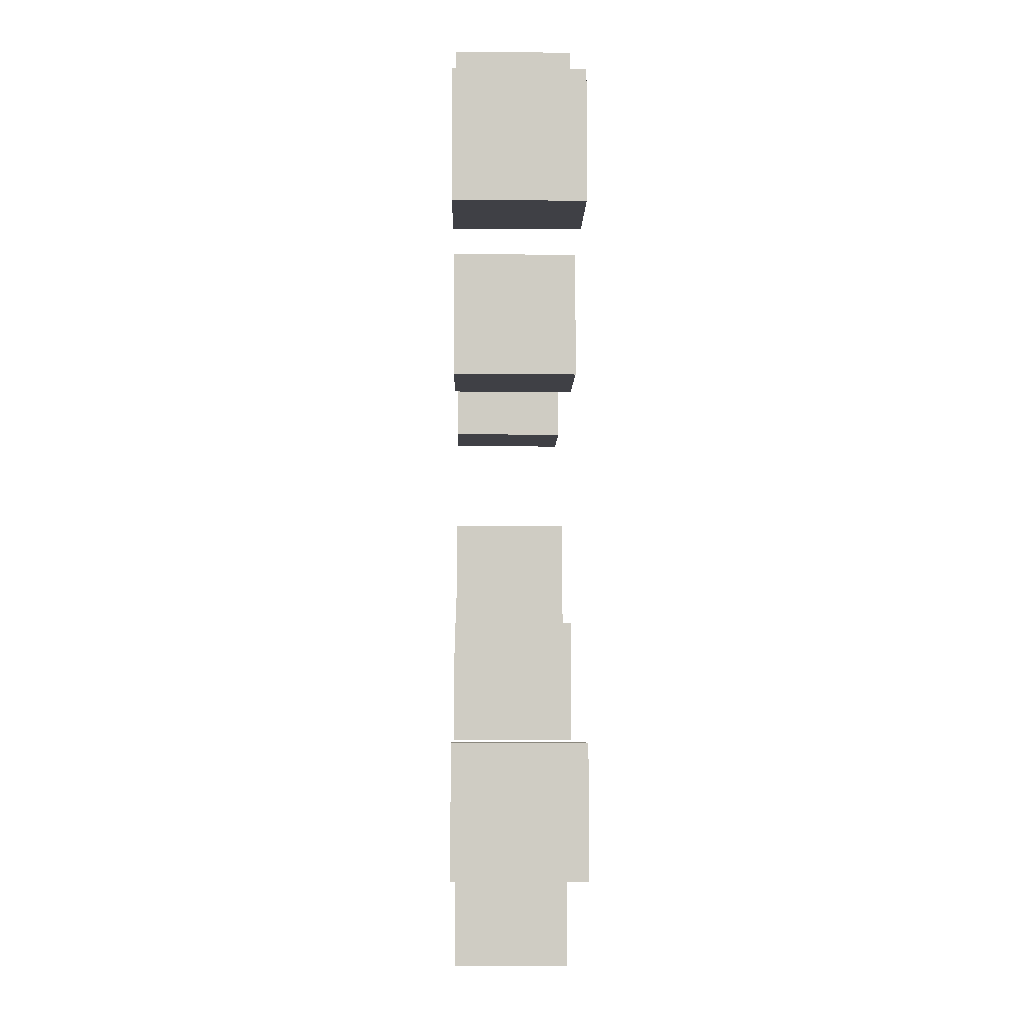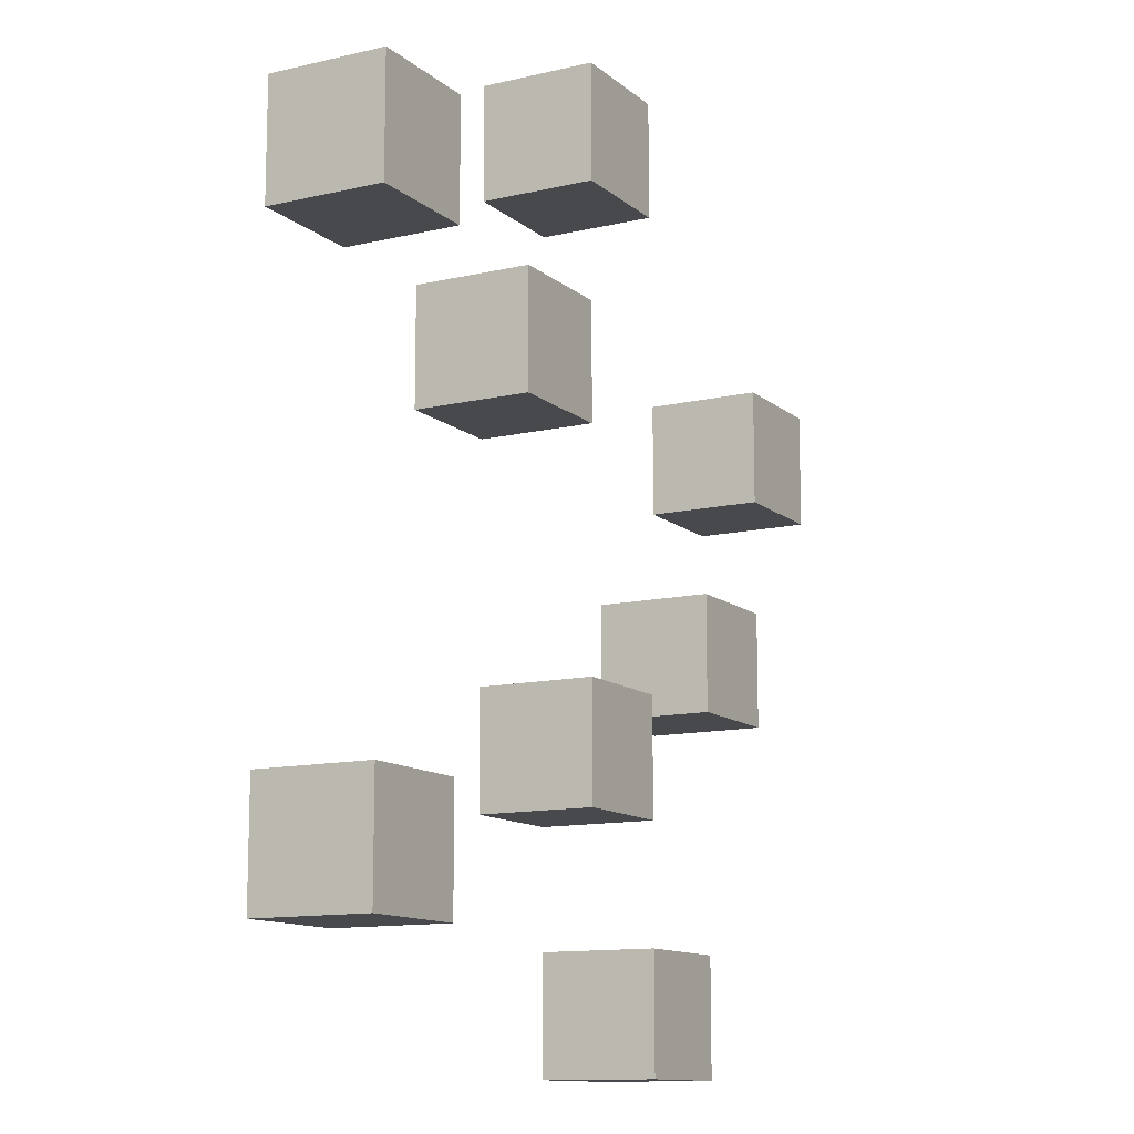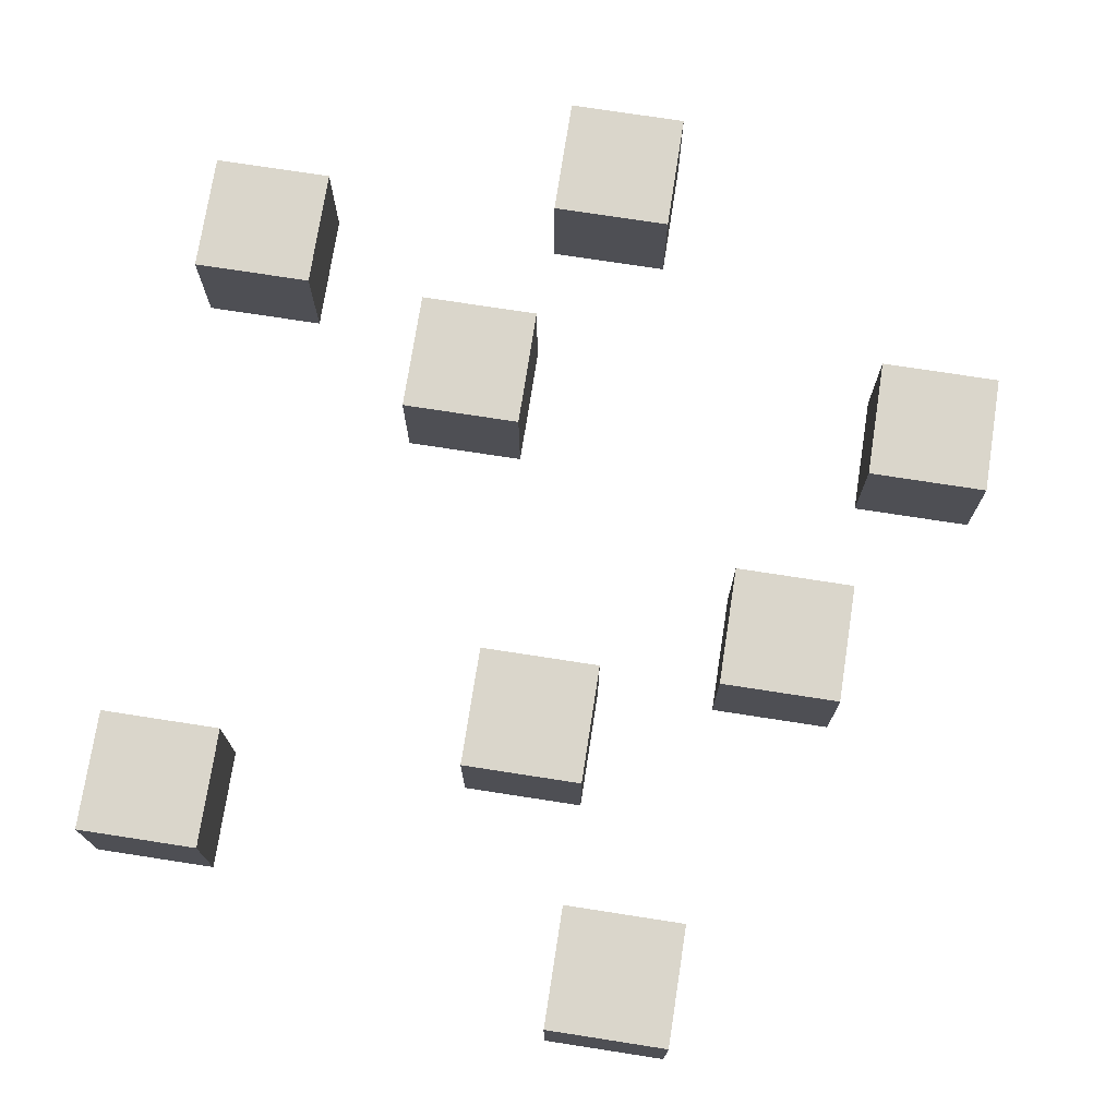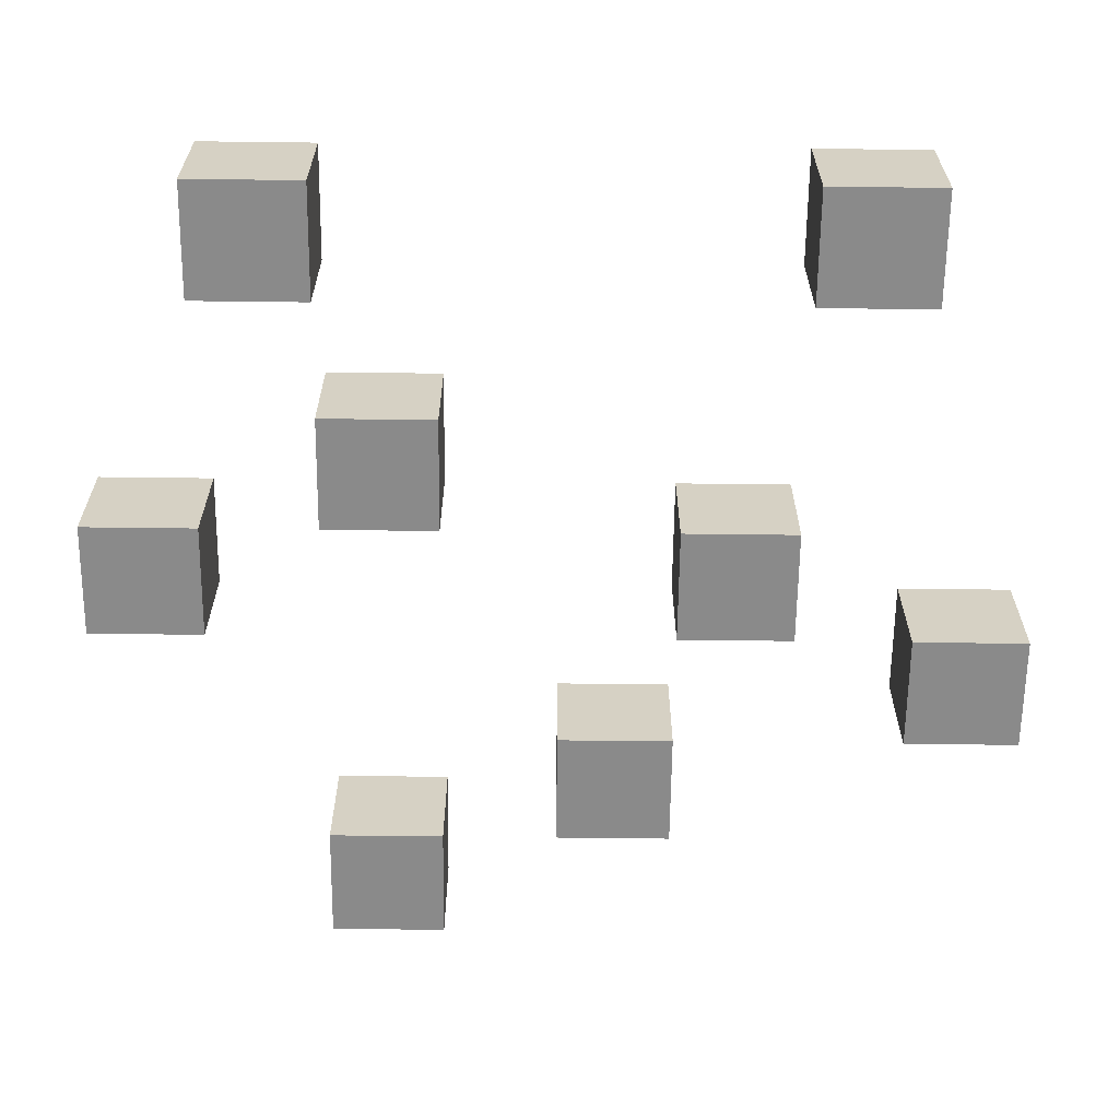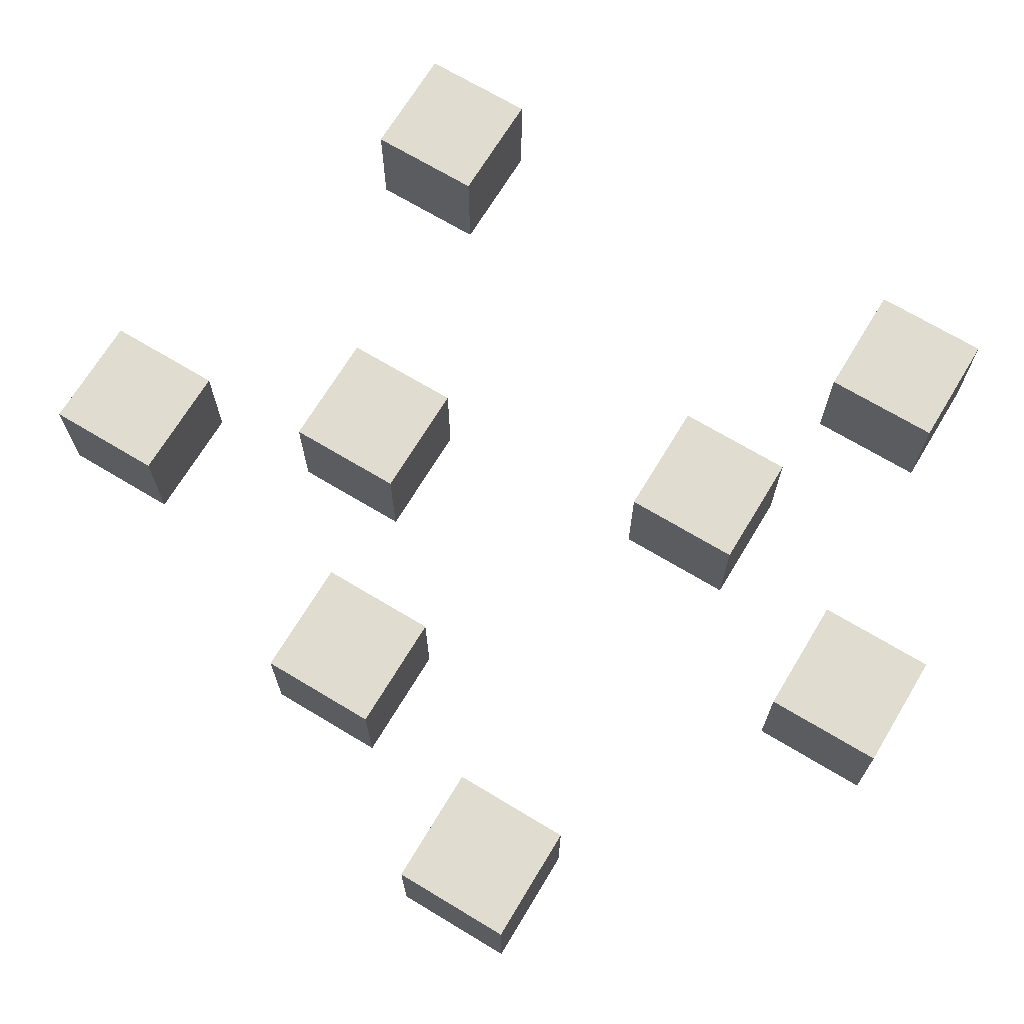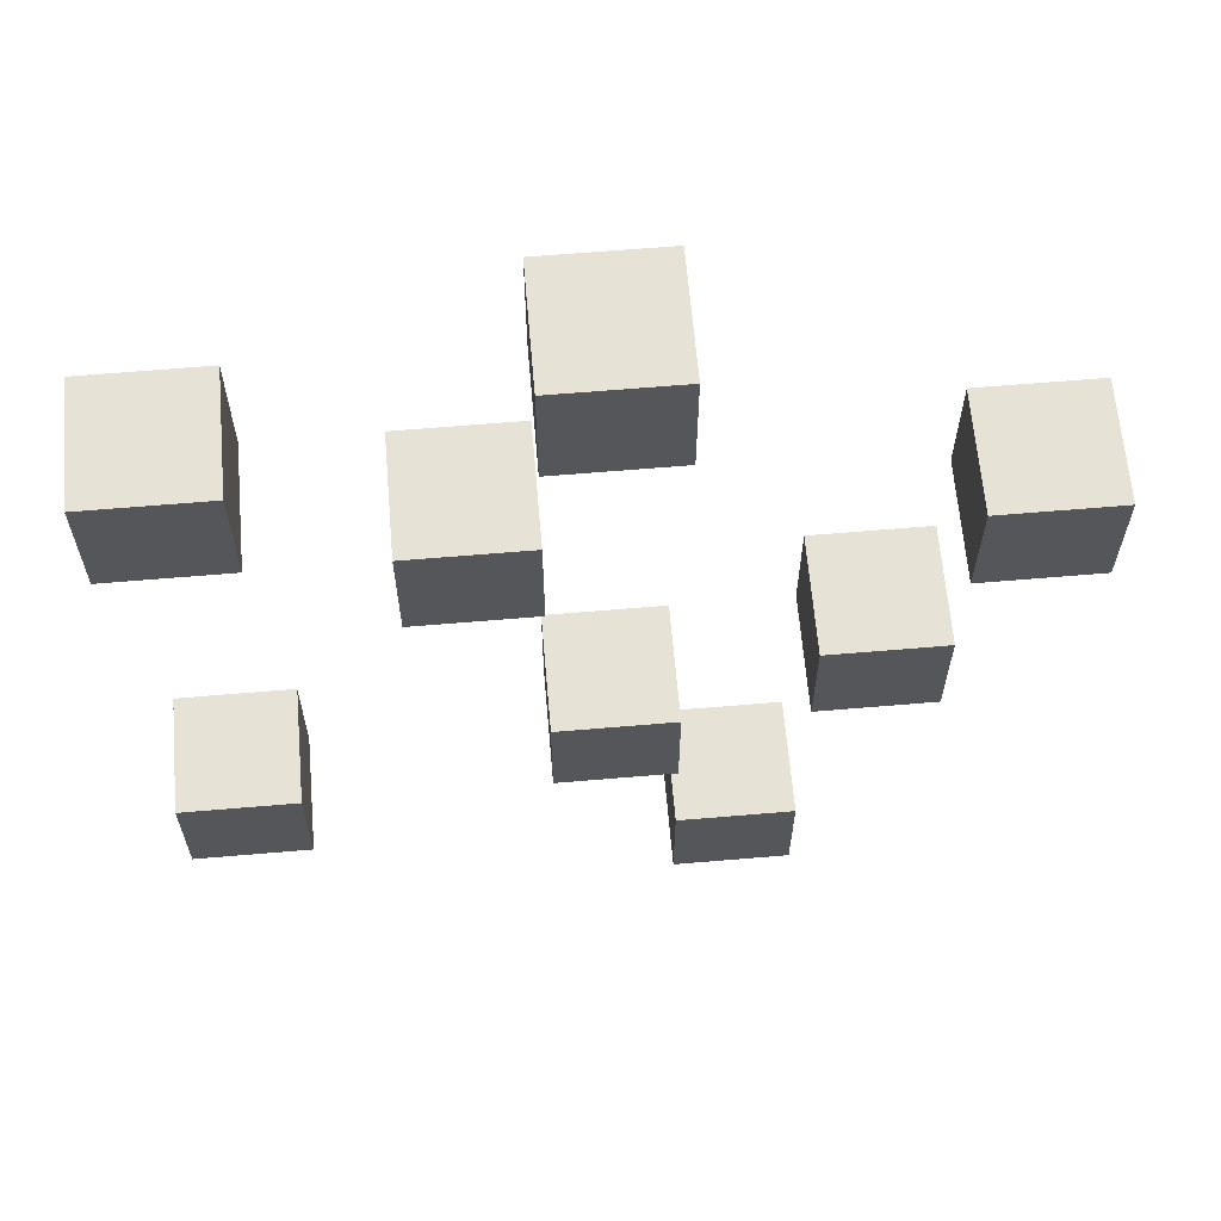
<metadata>
{"format":"obj","ext":"obj","renderer":"f3d","projection":"perspective","resolution":1024,"background":"white","views":[{"elev":-5.2,"azim":89.1,"up":"+Z"},{"elev":-12.1,"azim":119.0,"up":"+Z"},{"elev":73.9,"azim":-171.2,"up":"+Y"},{"elev":-63.5,"azim":89.3,"up":"+Y"},{"elev":69.4,"azim":-58.9,"up":"+Y"},{"elev":63.6,"azim":175.1,"up":"+Z"}]}
</metadata>
<code>
v -0.4375 0 0.25
v -0.3125 0 0.25
v -0.3125 0.125 0.25
v -0.4375 0.125 0.25
v -0.4375 0 0.125
v -0.3125 0 0.125
v -0.3125 0.125 0.125
v -0.4375 0.125 0.125
v -0.3125 0 0
v -0.1875 0 0
v -0.1875 0.125 0
v -0.3125 0.125 0
v -0.3125 0 -0.125
v -0.1875 0 -0.125
v -0.1875 0.125 -0.125
v -0.3125 0.125 -0.125
v 0.3125 0 -0.25
v 0.4375 0 -0.25
v 0.4375 0.125 -0.25
v 0.3125 0.125 -0.25
v 0.3125 0 -0.375
v 0.4375 0 -0.375
v 0.4375 0.125 -0.375
v 0.3125 0.125 -0.375
v -0.1875 0 -0.375
v -0.0625 0 -0.375
v -0.0625 0.125 -0.375
v -0.1875 0.125 -0.375
v -0.1875 0 -0.5
v -0.0625 0 -0.5
v -0.0625 0.125 -0.5
v -0.1875 0.125 -0.5
v -0.0625 0 -0.125
v 0.0625 0 -0.125
v 0.0625 0.125 -0.125
v -0.0625 0.125 -0.125
v -0.0625 0 -0.25
v 0.0625 0 -0.25
v 0.0625 0.125 -0.25
v -0.0625 0.125 -0.25
v -0.0625 0 0.5
v 0.0625 0 0.5
v 0.0625 0.125 0.5
v -0.0625 0.125 0.5
v -0.0625 0 0.375
v 0.0625 0 0.375
v 0.0625 0.125 0.375
v -0.0625 0.125 0.375
v 0.0625 0 0.25
v 0.1875 0 0.25
v 0.1875 0.125 0.25
v 0.0625 0.125 0.25
v 0.0625 0 0.125
v 0.1875 0 0.125
v 0.1875 0.125 0.125
v 0.0625 0.125 0.125
v 0.3125 0 0.375
v 0.4375 0 0.375
v 0.4375 0.125 0.375
v 0.3125 0.125 0.375
v 0.3125 0 0.25
v 0.4375 0 0.25
v 0.4375 0.125 0.25
v 0.3125 0.125 0.25
f 1 2 3
f 1 3 4
f 1 4 5
f 1 5 2
f 2 5 6
f 2 6 7
f 2 7 3
f 3 7 4
f 4 7 8
f 4 8 5
f 5 8 6
f 6 8 7
f 9 10 11
f 9 11 12
f 9 12 13
f 9 13 10
f 10 13 14
f 10 14 15
f 10 15 11
f 11 15 12
f 12 15 16
f 12 16 13
f 13 16 14
f 14 16 15
f 17 18 19
f 17 19 20
f 17 20 21
f 17 21 18
f 18 21 22
f 18 22 23
f 18 23 19
f 19 23 20
f 20 23 24
f 20 24 21
f 21 24 22
f 22 24 23
f 25 26 27
f 25 27 28
f 25 28 29
f 25 29 26
f 26 29 30
f 26 30 31
f 26 31 27
f 27 31 28
f 28 31 32
f 28 32 29
f 29 32 30
f 30 32 31
f 33 34 35
f 33 35 36
f 33 36 37
f 33 37 34
f 34 37 38
f 34 38 39
f 34 39 35
f 35 39 36
f 36 39 40
f 36 40 37
f 37 40 38
f 38 40 39
f 41 42 43
f 41 43 44
f 41 44 45
f 41 45 42
f 42 45 46
f 42 46 47
f 42 47 43
f 43 47 44
f 44 47 48
f 44 48 45
f 45 48 46
f 46 48 47
f 49 50 51
f 49 51 52
f 49 52 53
f 49 53 50
f 50 53 54
f 50 54 55
f 50 55 51
f 51 55 52
f 52 55 56
f 52 56 53
f 53 56 54
f 54 56 55
f 57 58 59
f 57 59 60
f 57 60 61
f 57 61 58
f 58 61 62
f 58 62 63
f 58 63 59
f 59 63 60
f 60 63 64
f 60 64 61
f 61 64 62
f 62 64 63

</code>
